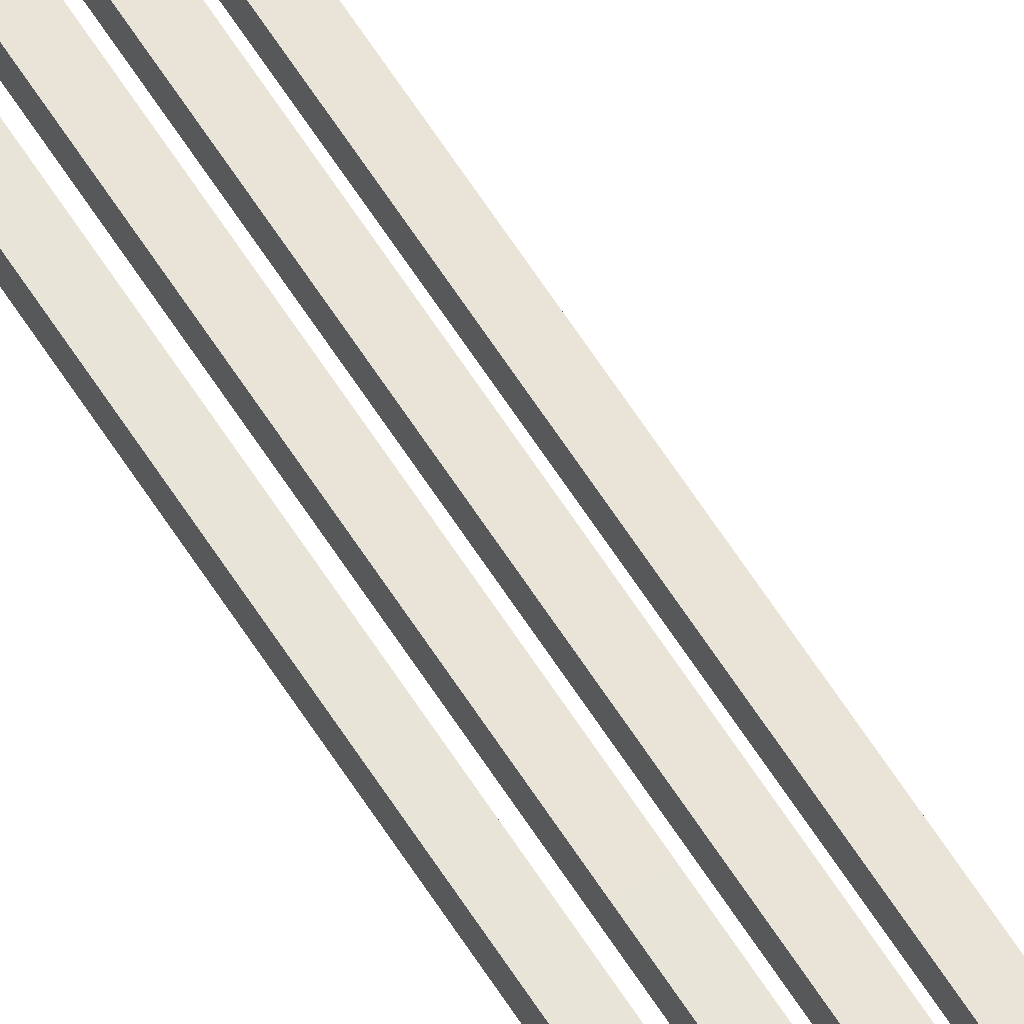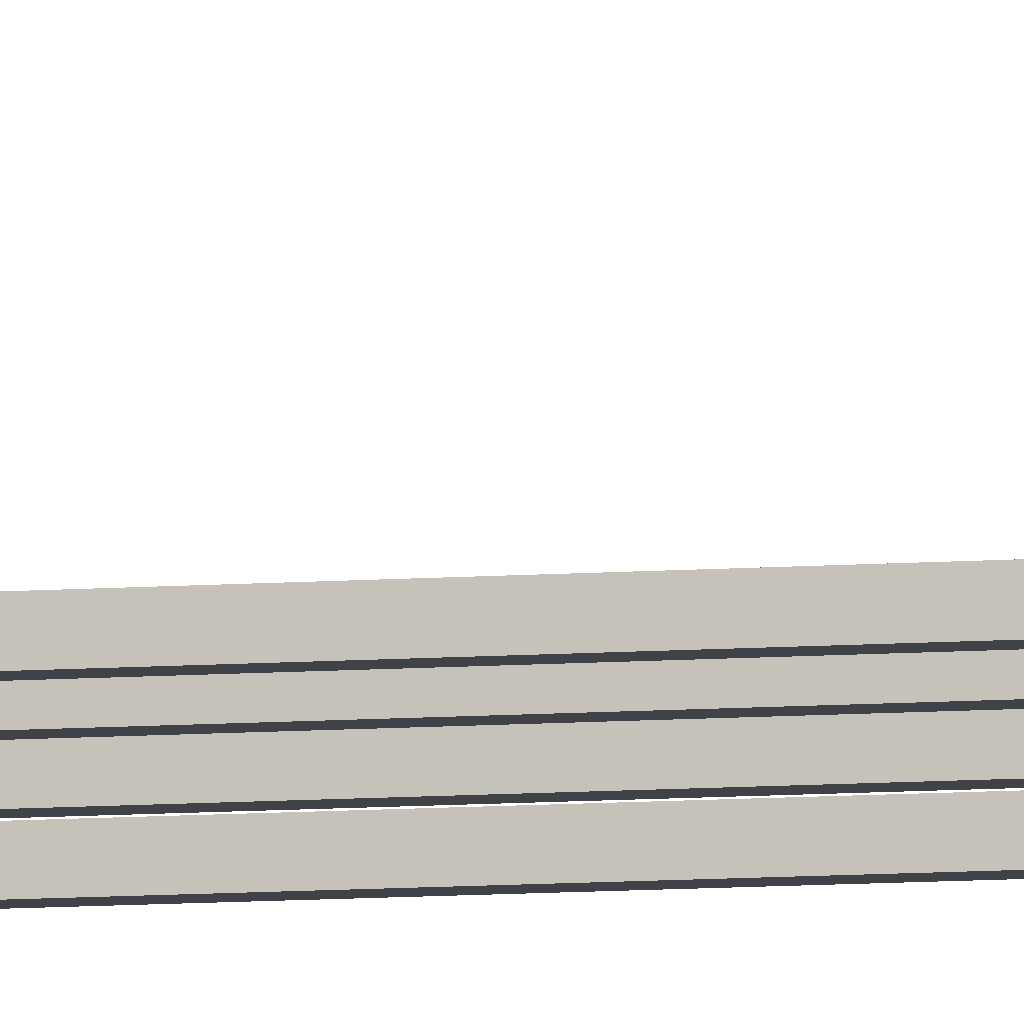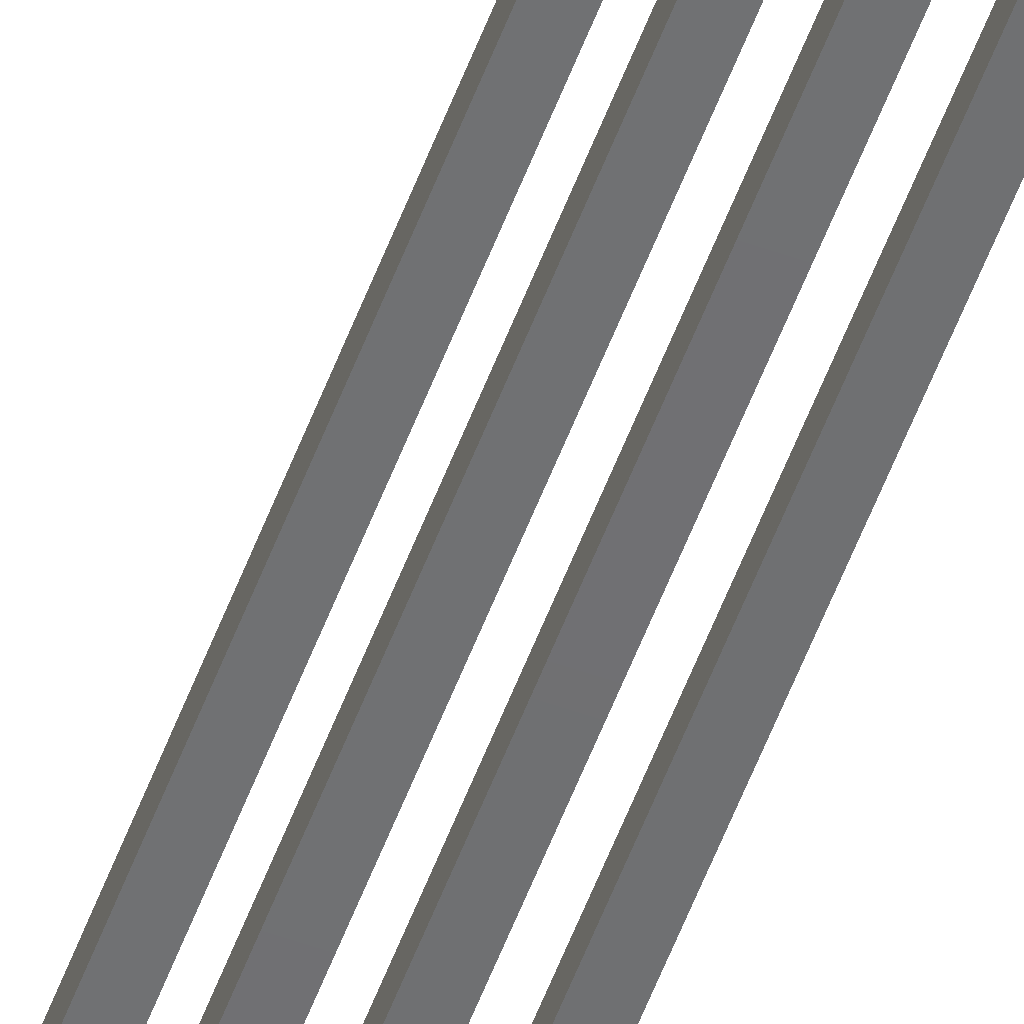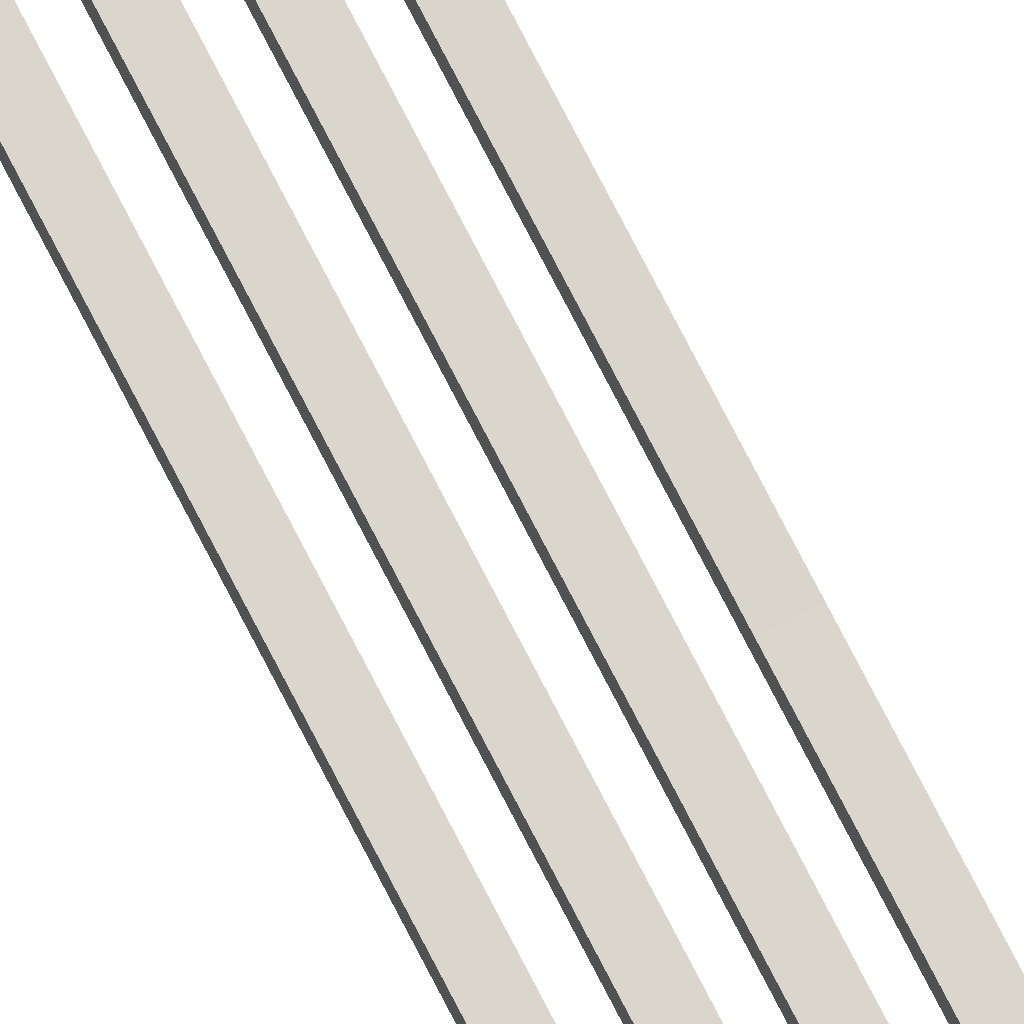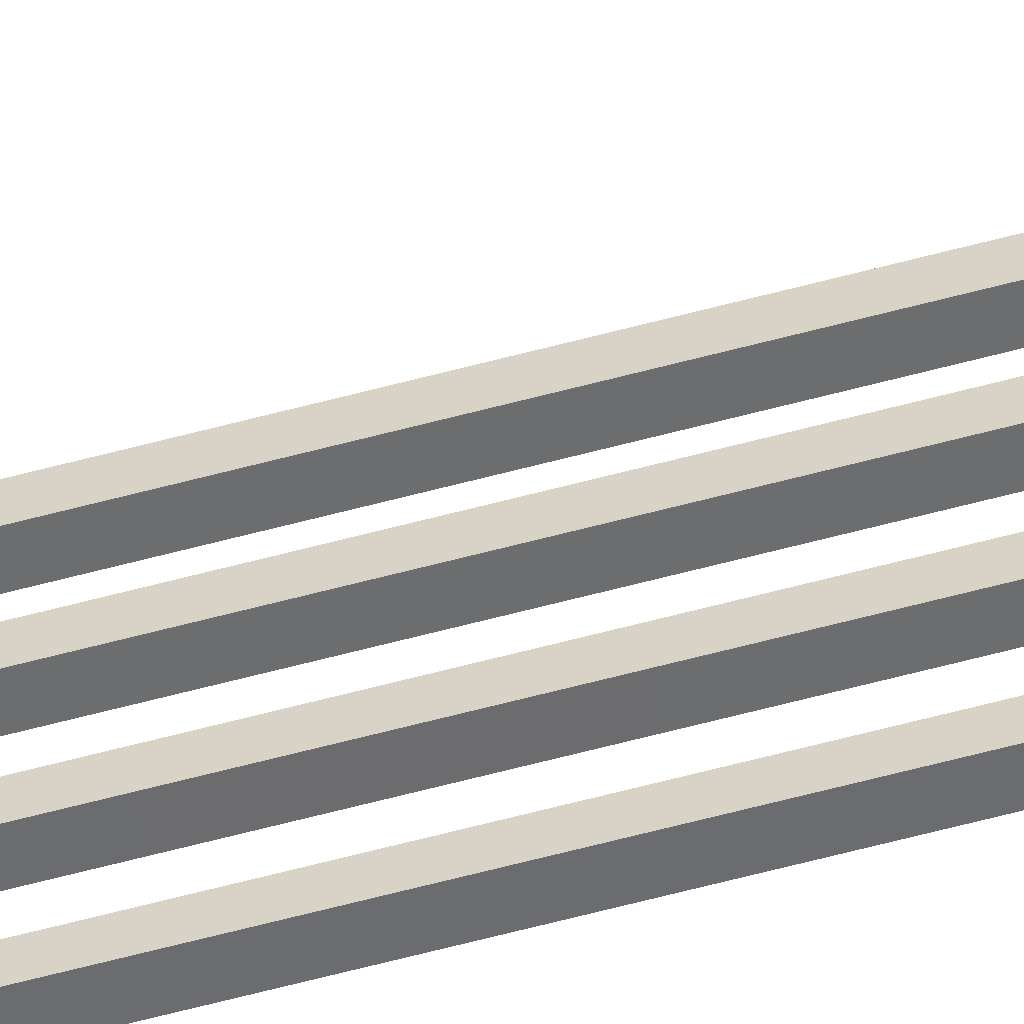
<metadata>
{"format":"obj","ext":"obj","renderer":"f3d","projection":"perspective","resolution":1024,"background":"white","views":[{"elev":60.4,"azim":-31.8,"up":"+Y"},{"elev":-7.0,"azim":-75.3,"up":"+Y"},{"elev":-56.0,"azim":-20.4,"up":"+Y"},{"elev":74.6,"azim":152.9,"up":"+Y"},{"elev":-54.2,"azim":-73.5,"up":"+Y"}]}
</metadata>
<code>
v  1.101e+04 229.8 -98.97
v  1.101e+04 229.8 -98.97
v  1.101e+04 229.8 -1035
v  1.101e+04 229.8 -1035
v  1.101e+04 225.6 -1038
v  1.101e+04 225.6 -1038
v  1.101e+04 225.6 -98.97
v  1.101e+04 225.6 -98.97
v  1.101e+04 249.3 -1035
v  1.101e+04 249.3 -1035
v  1.101e+04 253.4 -1038
v  1.101e+04 253.4 -1038
v  1.101e+04 249.3 -920.9
v  1.101e+04 249.3 -920.9
v  1.101e+04 253.4 -920.9
v  1.101e+04 253.4 -920.9
v  1.102e+04 227.6 -98.97
v  1.102e+04 227.6 -98.97
v  1.102e+04 227.6 -1031
v  1.102e+04 227.6 -1031
v  1.102e+04 223.4 -1035
v  1.102e+04 223.4 -1035
v  1.102e+04 223.4 -98.97
v  1.102e+04 223.4 -98.97
v  1.102e+04 249.3 -1031
v  1.102e+04 249.3 -1031
v  1.102e+04 253.4 -1035
v  1.102e+04 253.4 -1035
v  1.102e+04 249.3 -920.9
v  1.102e+04 249.3 -920.9
v  1.102e+04 253.4 -920.9
v  1.102e+04 253.4 -920.9
v  1.102e+04 224.3 -98.97
v  1.103e+04 224.3 -98.97
v  1.103e+04 224.3 -1028
v  1.102e+04 224.3 -1028
v  1.102e+04 220.1 -1031
v  1.103e+04 220.1 -1031
v  1.103e+04 220.1 -98.97
v  1.102e+04 220.1 -98.97
v  1.103e+04 249.3 -1028
v  1.102e+04 249.3 -1028
v  1.102e+04 253.4 -1031
v  1.103e+04 253.4 -1031
v  1.103e+04 249.3 -920.9
v  1.102e+04 249.3 -920.9
v  1.102e+04 253.4 -920.9
v  1.103e+04 253.4 -920.9
v  1.103e+04 220.3 -98.97
v  1.103e+04 220.3 -98.97
v  1.103e+04 220.3 -1025
v  1.103e+04 220.3 -1025
v  1.103e+04 216.2 -1029
v  1.103e+04 216.2 -1029
v  1.103e+04 216.2 -98.97
v  1.103e+04 216.2 -98.97
v  1.103e+04 249.3 -1025
v  1.103e+04 249.3 -1025
v  1.103e+04 253.4 -1029
v  1.103e+04 253.4 -1029
v  1.103e+04 249.3 -920.9
v  1.103e+04 249.3 -920.9
v  1.103e+04 253.4 -920.9
v  1.103e+04 253.4 -920.9
g pCube80
f 1 2 3 4
f 5 6 7 8
f 2 7 6 3
f 8 1 4 5
f 4 3 9 10
f 5 4 10 11
f 11 12 6 5
f 3 6 12 9
f 10 9 13 14
f 11 10 14 15
f 15 16 12 11
f 9 12 16 13
f 17 18 19 20
f 21 22 23 24
f 18 23 22 19
f 24 17 20 21
f 20 19 25 26
f 21 20 26 27
f 27 28 22 21
f 19 22 28 25
f 26 25 29 30
f 27 26 30 31
f 31 32 28 27
f 25 28 32 29
f 33 34 35 36
f 37 38 39 40
f 34 39 38 35
f 40 33 36 37
f 36 35 41 42
f 37 36 42 43
f 43 44 38 37
f 35 38 44 41
f 42 41 45 46
f 43 42 46 47
f 47 48 44 43
f 41 44 48 45
f 49 50 51 52
f 53 54 55 56
f 50 55 54 51
f 56 49 52 53
f 52 51 57 58
f 53 52 58 59
f 59 60 54 53
f 51 54 60 57
f 58 57 61 62
f 59 58 62 63
f 63 64 60 59
f 57 60 64 61

</code>
